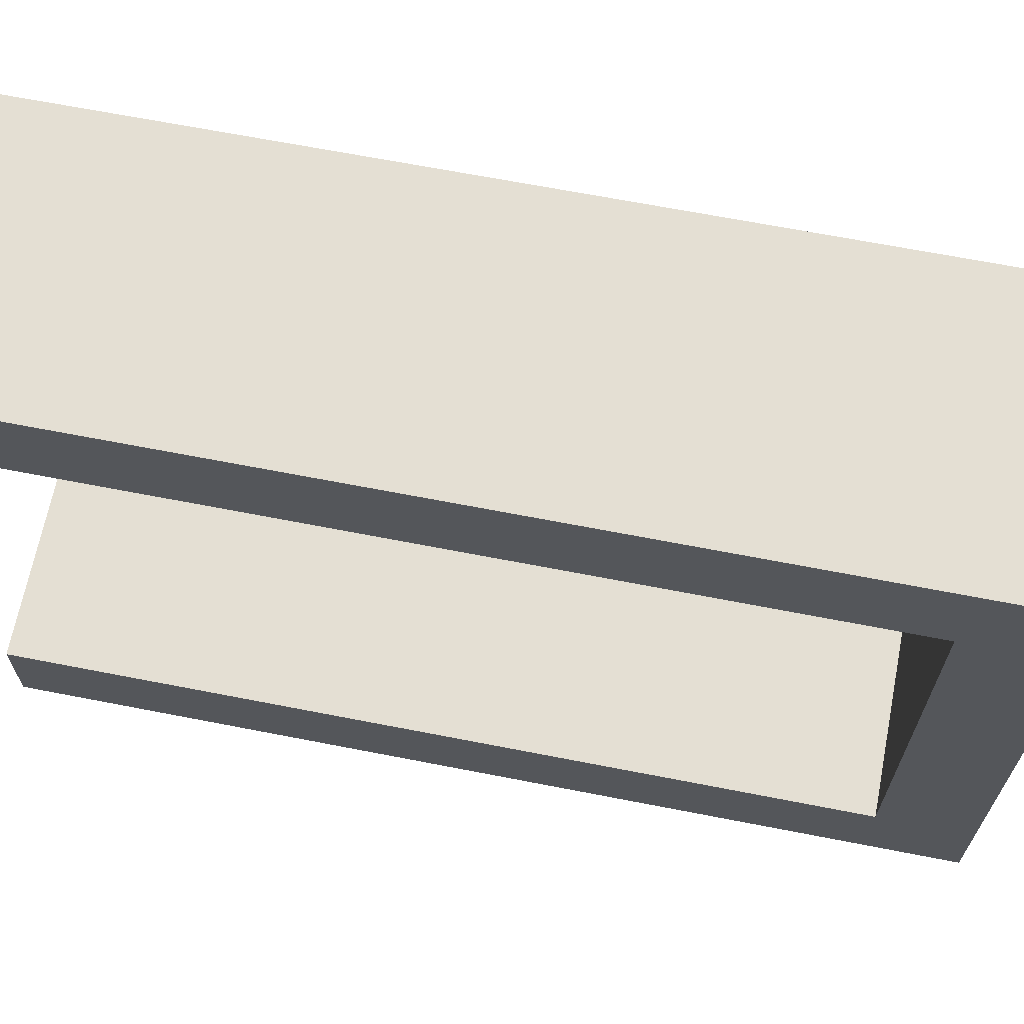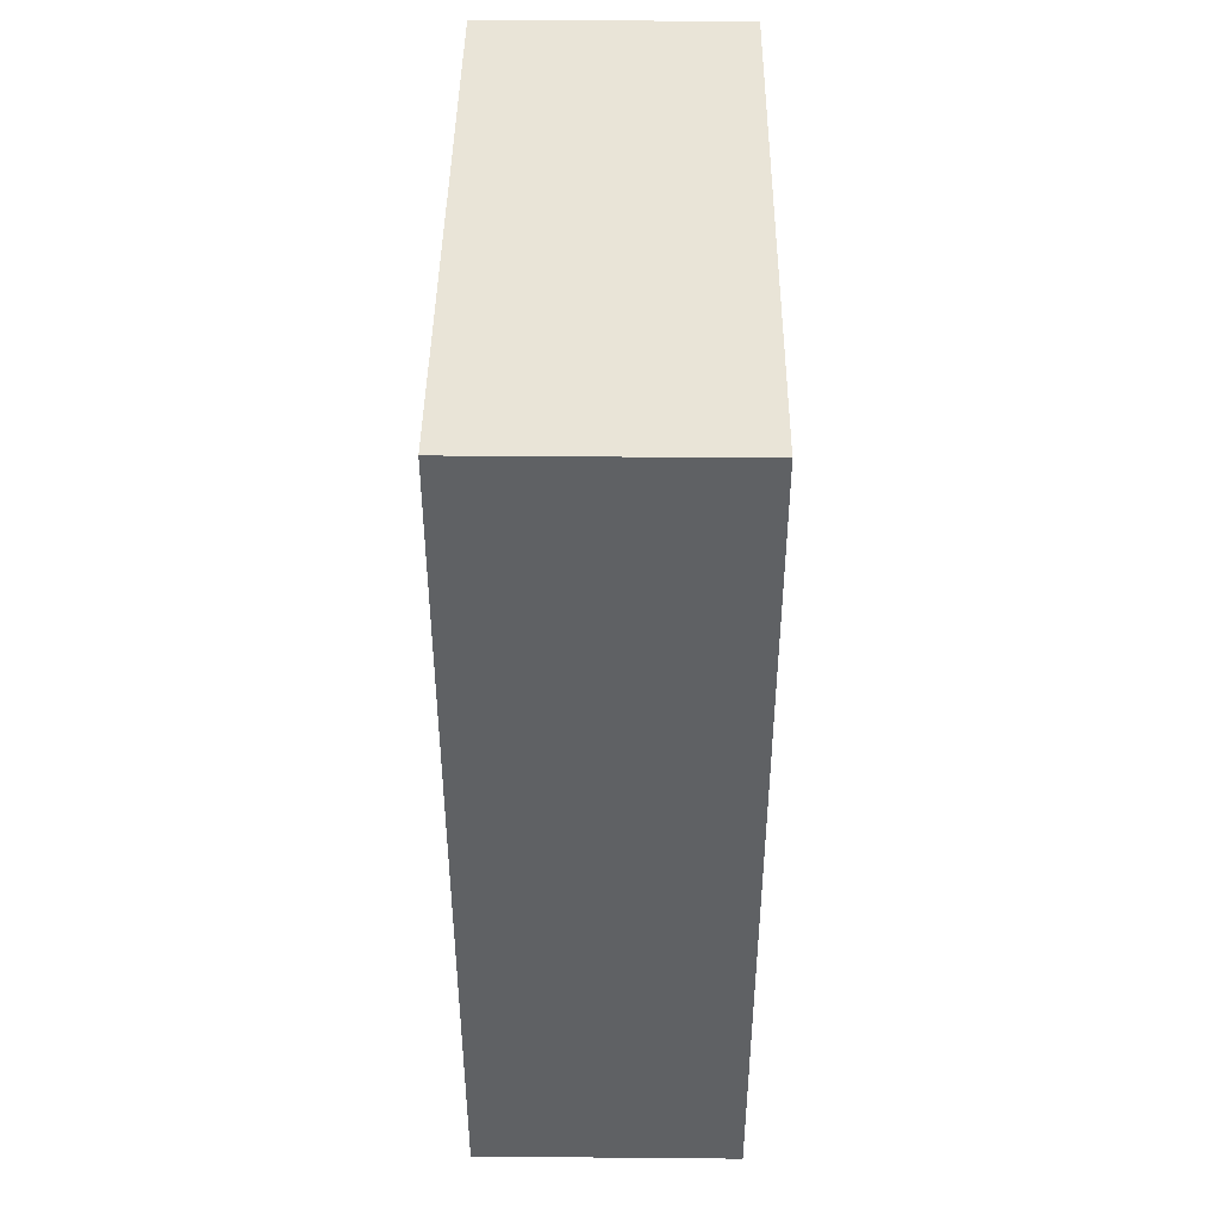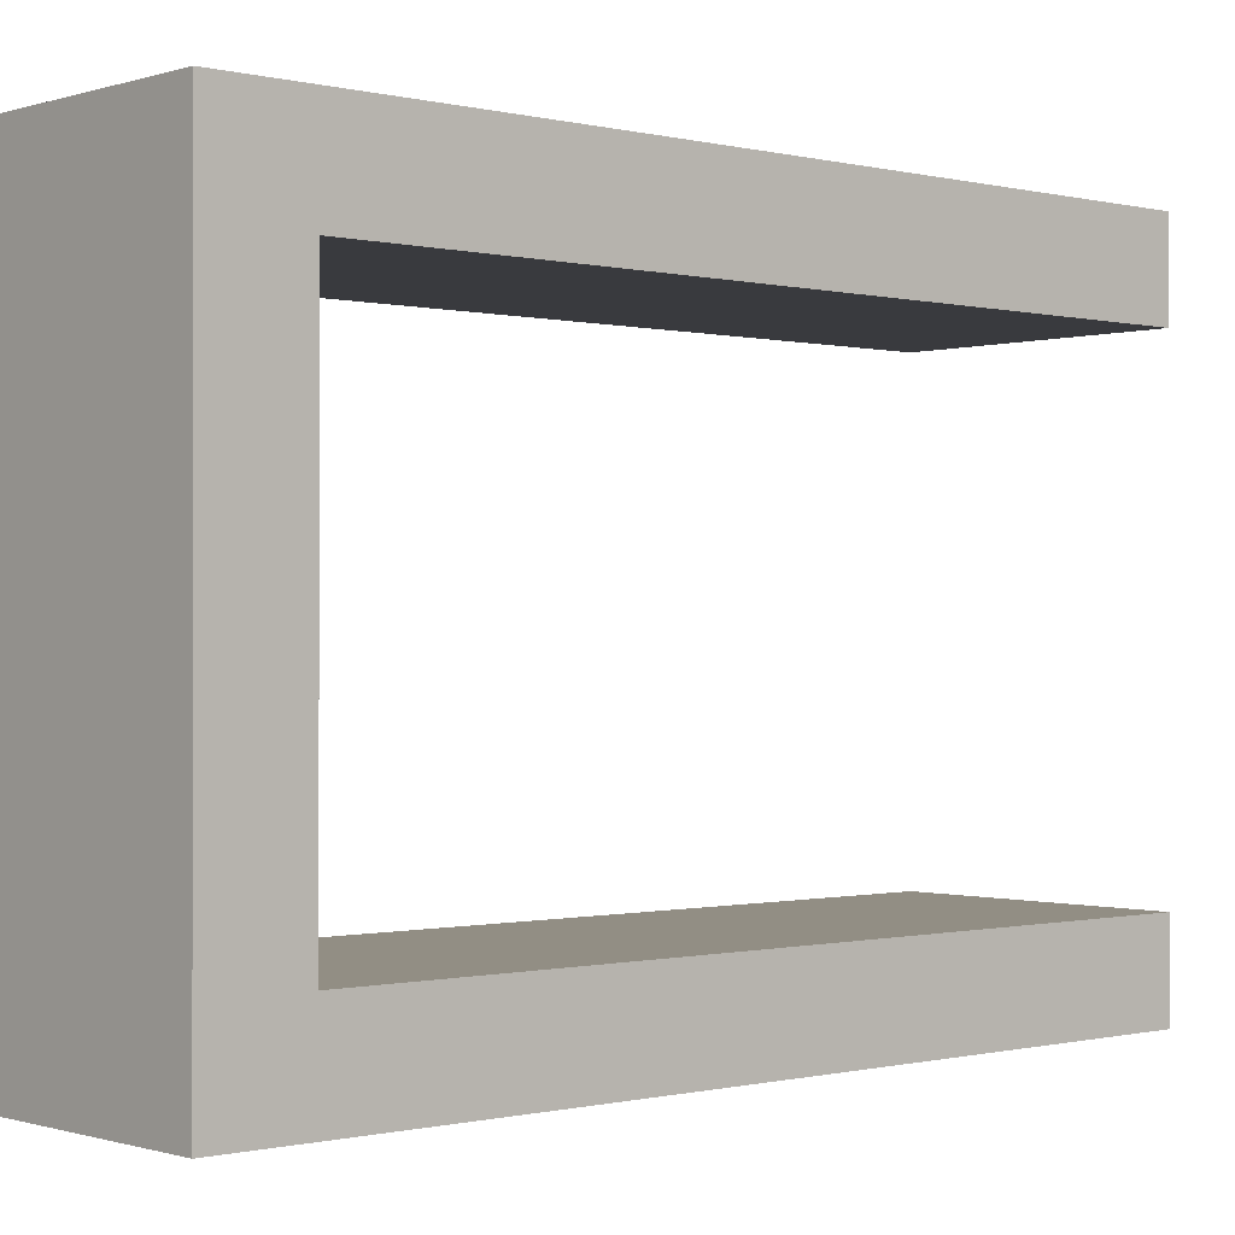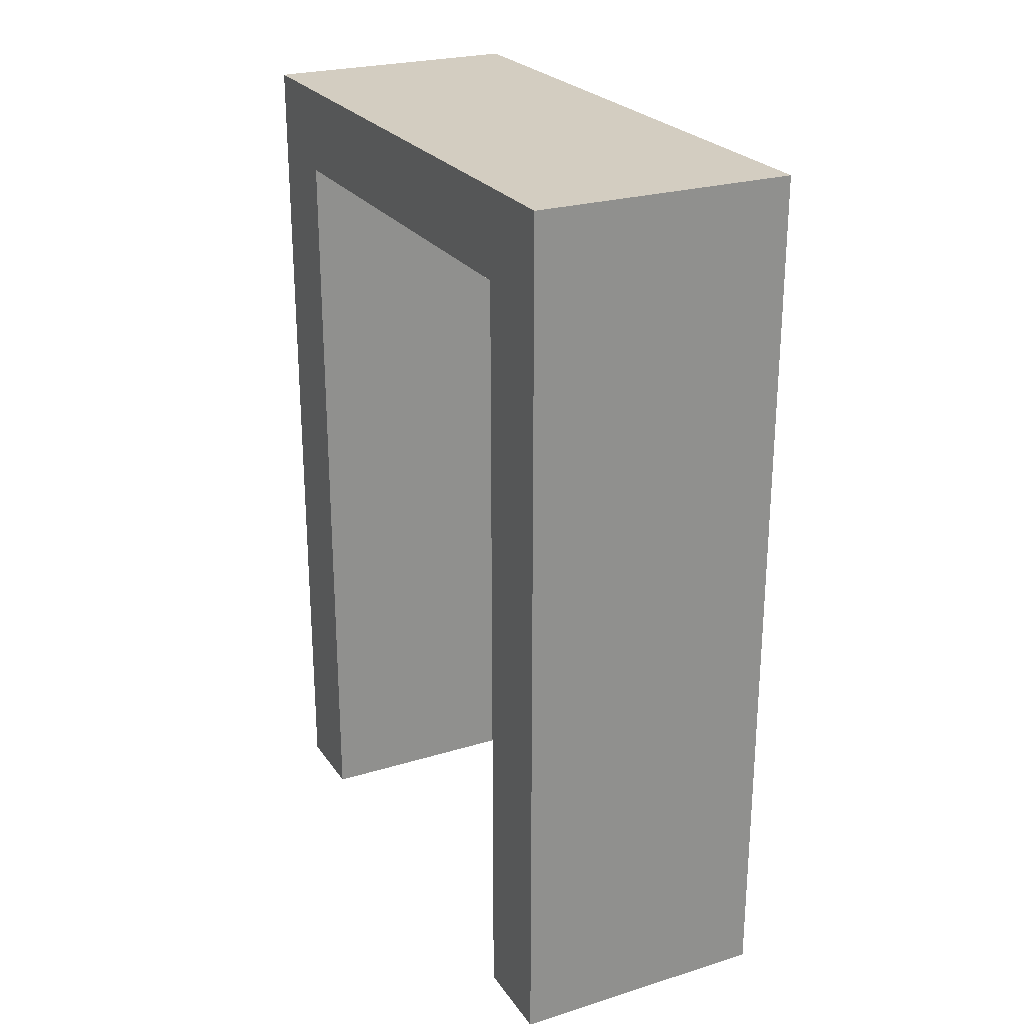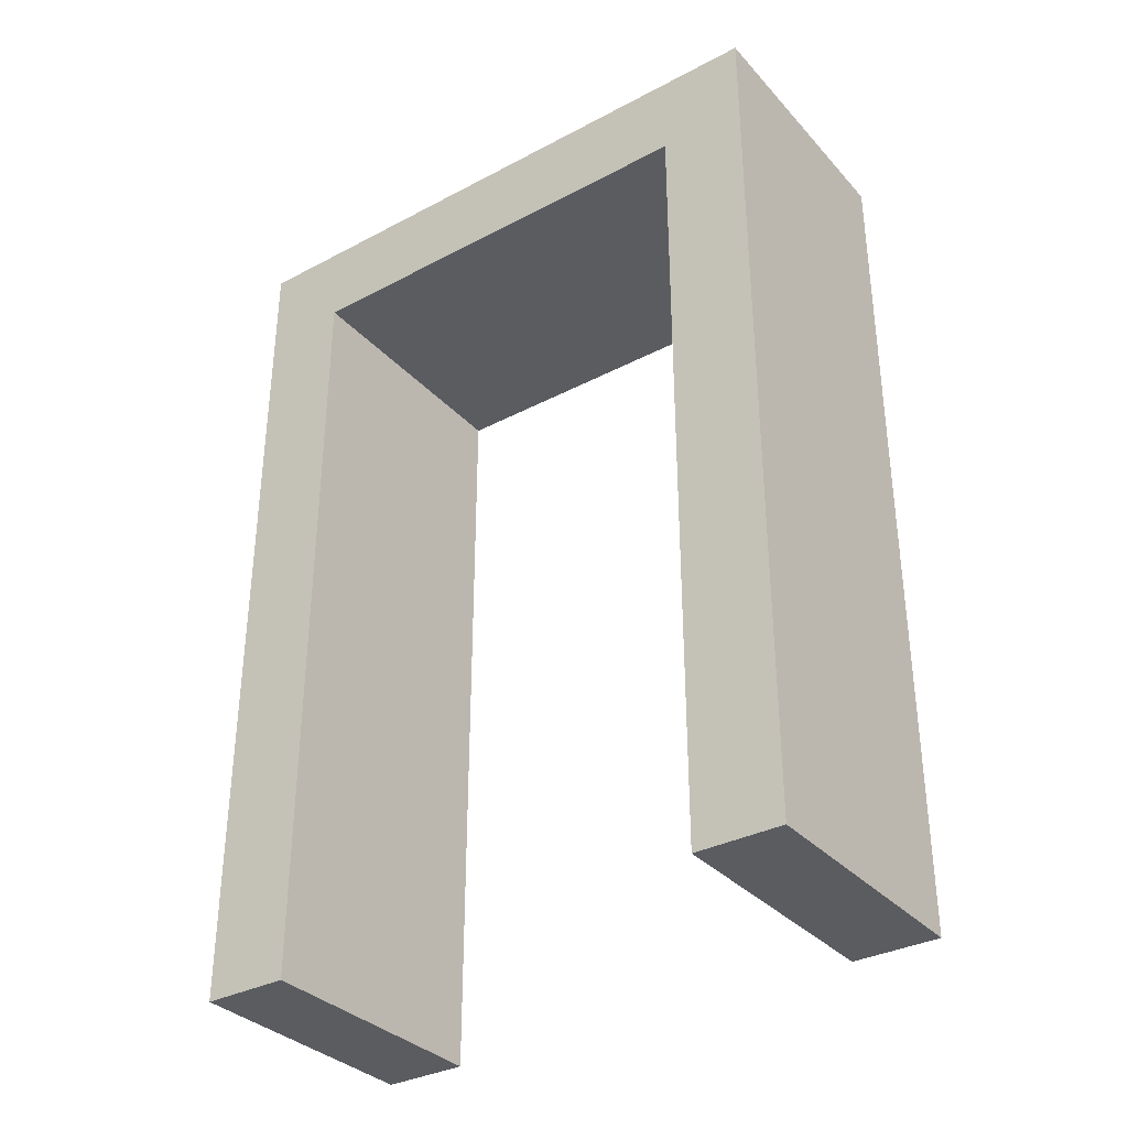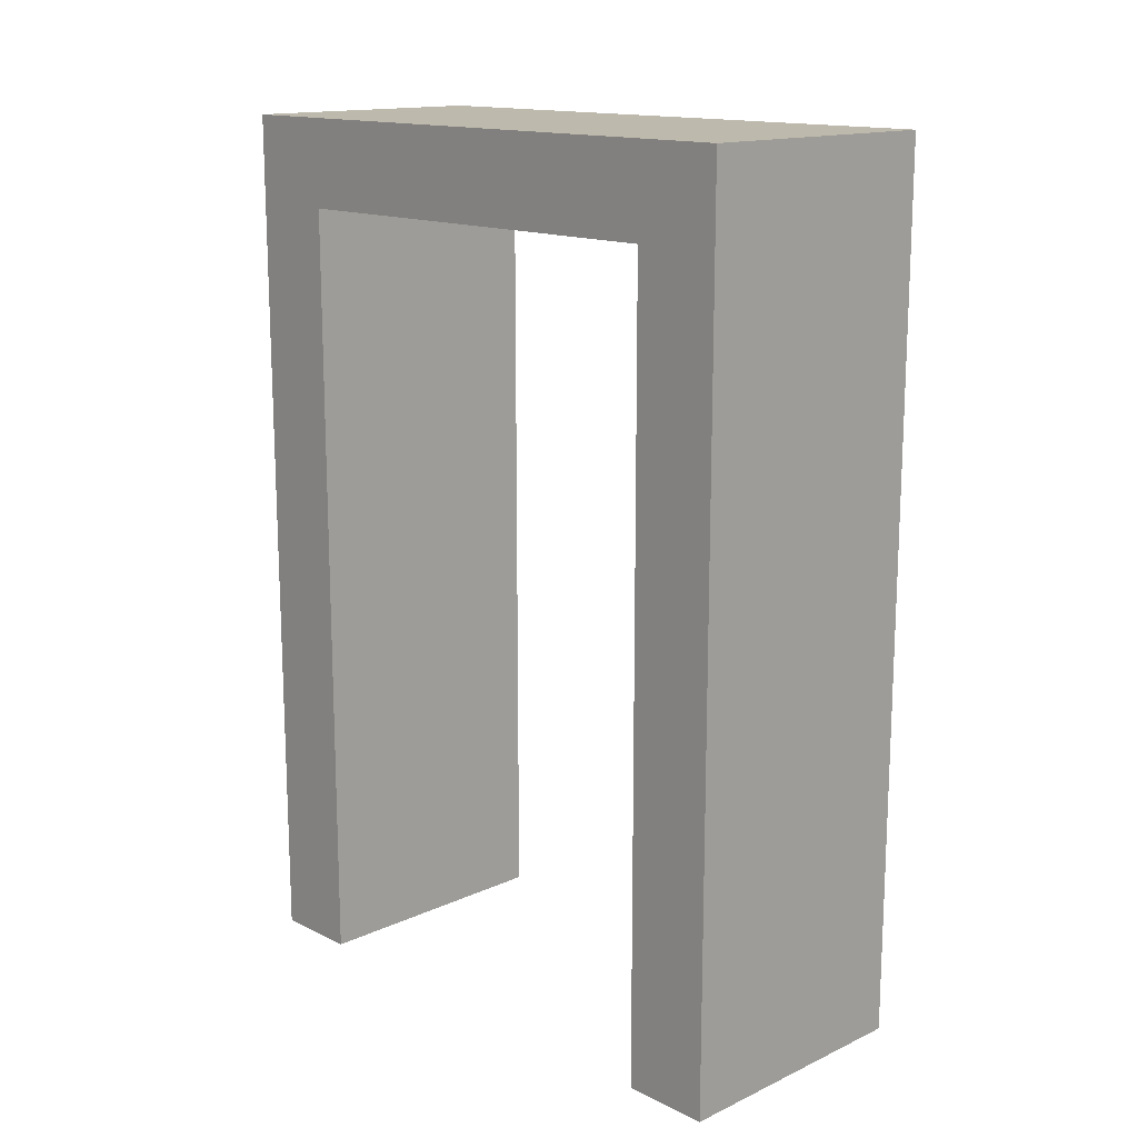
<metadata>
{"format":"obj","ext":"obj","renderer":"f3d","projection":"perspective","resolution":1024,"background":"white","views":[{"elev":66.6,"azim":101.1,"up":"+Z"},{"elev":43.4,"azim":0.6,"up":"+Y"},{"elev":-0.5,"azim":-131.9,"up":"+Z"},{"elev":24.8,"azim":153.5,"up":"+Y"},{"elev":-34.1,"azim":125.5,"up":"+Y"},{"elev":15.0,"azim":-44.1,"up":"+Y"}]}
</metadata>
<code>
v -1.5 0 3.5
v -1.5 0 2.5
v -1.5 0 -2.5
v -1.5 0 -3.5
v -1.5 9 2.5
v -1.5 9 -2.5
v -1.5 10 3.5
v -1.5 10 -3.5
v 1.5 0 3.5
v 1.5 0 2.5
v 1.5 0 -2.5
v 1.5 0 -3.5
v 1.5 9 2.5
v 1.5 9 -2.5
v 1.5 10 3.5
v 1.5 10 -3.5
v -1.5 0 3.5
v -1.5 10 3.5
v 1.5 0 3.5
v 1.5 10 3.5
v -1.5 0 -2.5
v -1.5 9 -2.5
v 1.5 0 -2.5
v 1.5 9 -2.5
v -1.5 0 2.5
v -1.5 9 2.5
v 1.5 0 2.5
v 1.5 9 2.5
v -1.5 0 -3.5
v -1.5 10 -3.5
v 1.5 0 -3.5
v 1.5 10 -3.5
v -1.5 0 3.5
v 1.5 0 3.5
v -1.5 0 2.5
v 1.5 0 2.5
v -1.5 0 -2.5
v 1.5 0 -2.5
v -1.5 0 -3.5
v 1.5 0 -3.5
v -1.5 9 2.5
v 1.5 9 2.5
v -1.5 9 -2.5
v 1.5 9 -2.5
v -1.5 10 3.5
v 1.5 10 3.5
v -1.5 10 -3.5
v 1.5 10 -3.5
f 5 2 1
f 6 4 3
f 7 5 1
f 7 6 5
f 8 4 6
f 8 6 7
f 9 10 13
f 11 12 14
f 9 13 15
f 13 14 15
f 14 12 16
f 15 14 16
f 19 18 17
f 20 18 19
f 23 22 21
f 24 22 23
f 25 26 27
f 27 26 28
f 29 30 31
f 31 30 32
f 35 34 33
f 36 34 35
f 39 38 37
f 40 38 39
f 43 42 41
f 44 42 43
f 45 46 47
f 47 46 48

</code>
